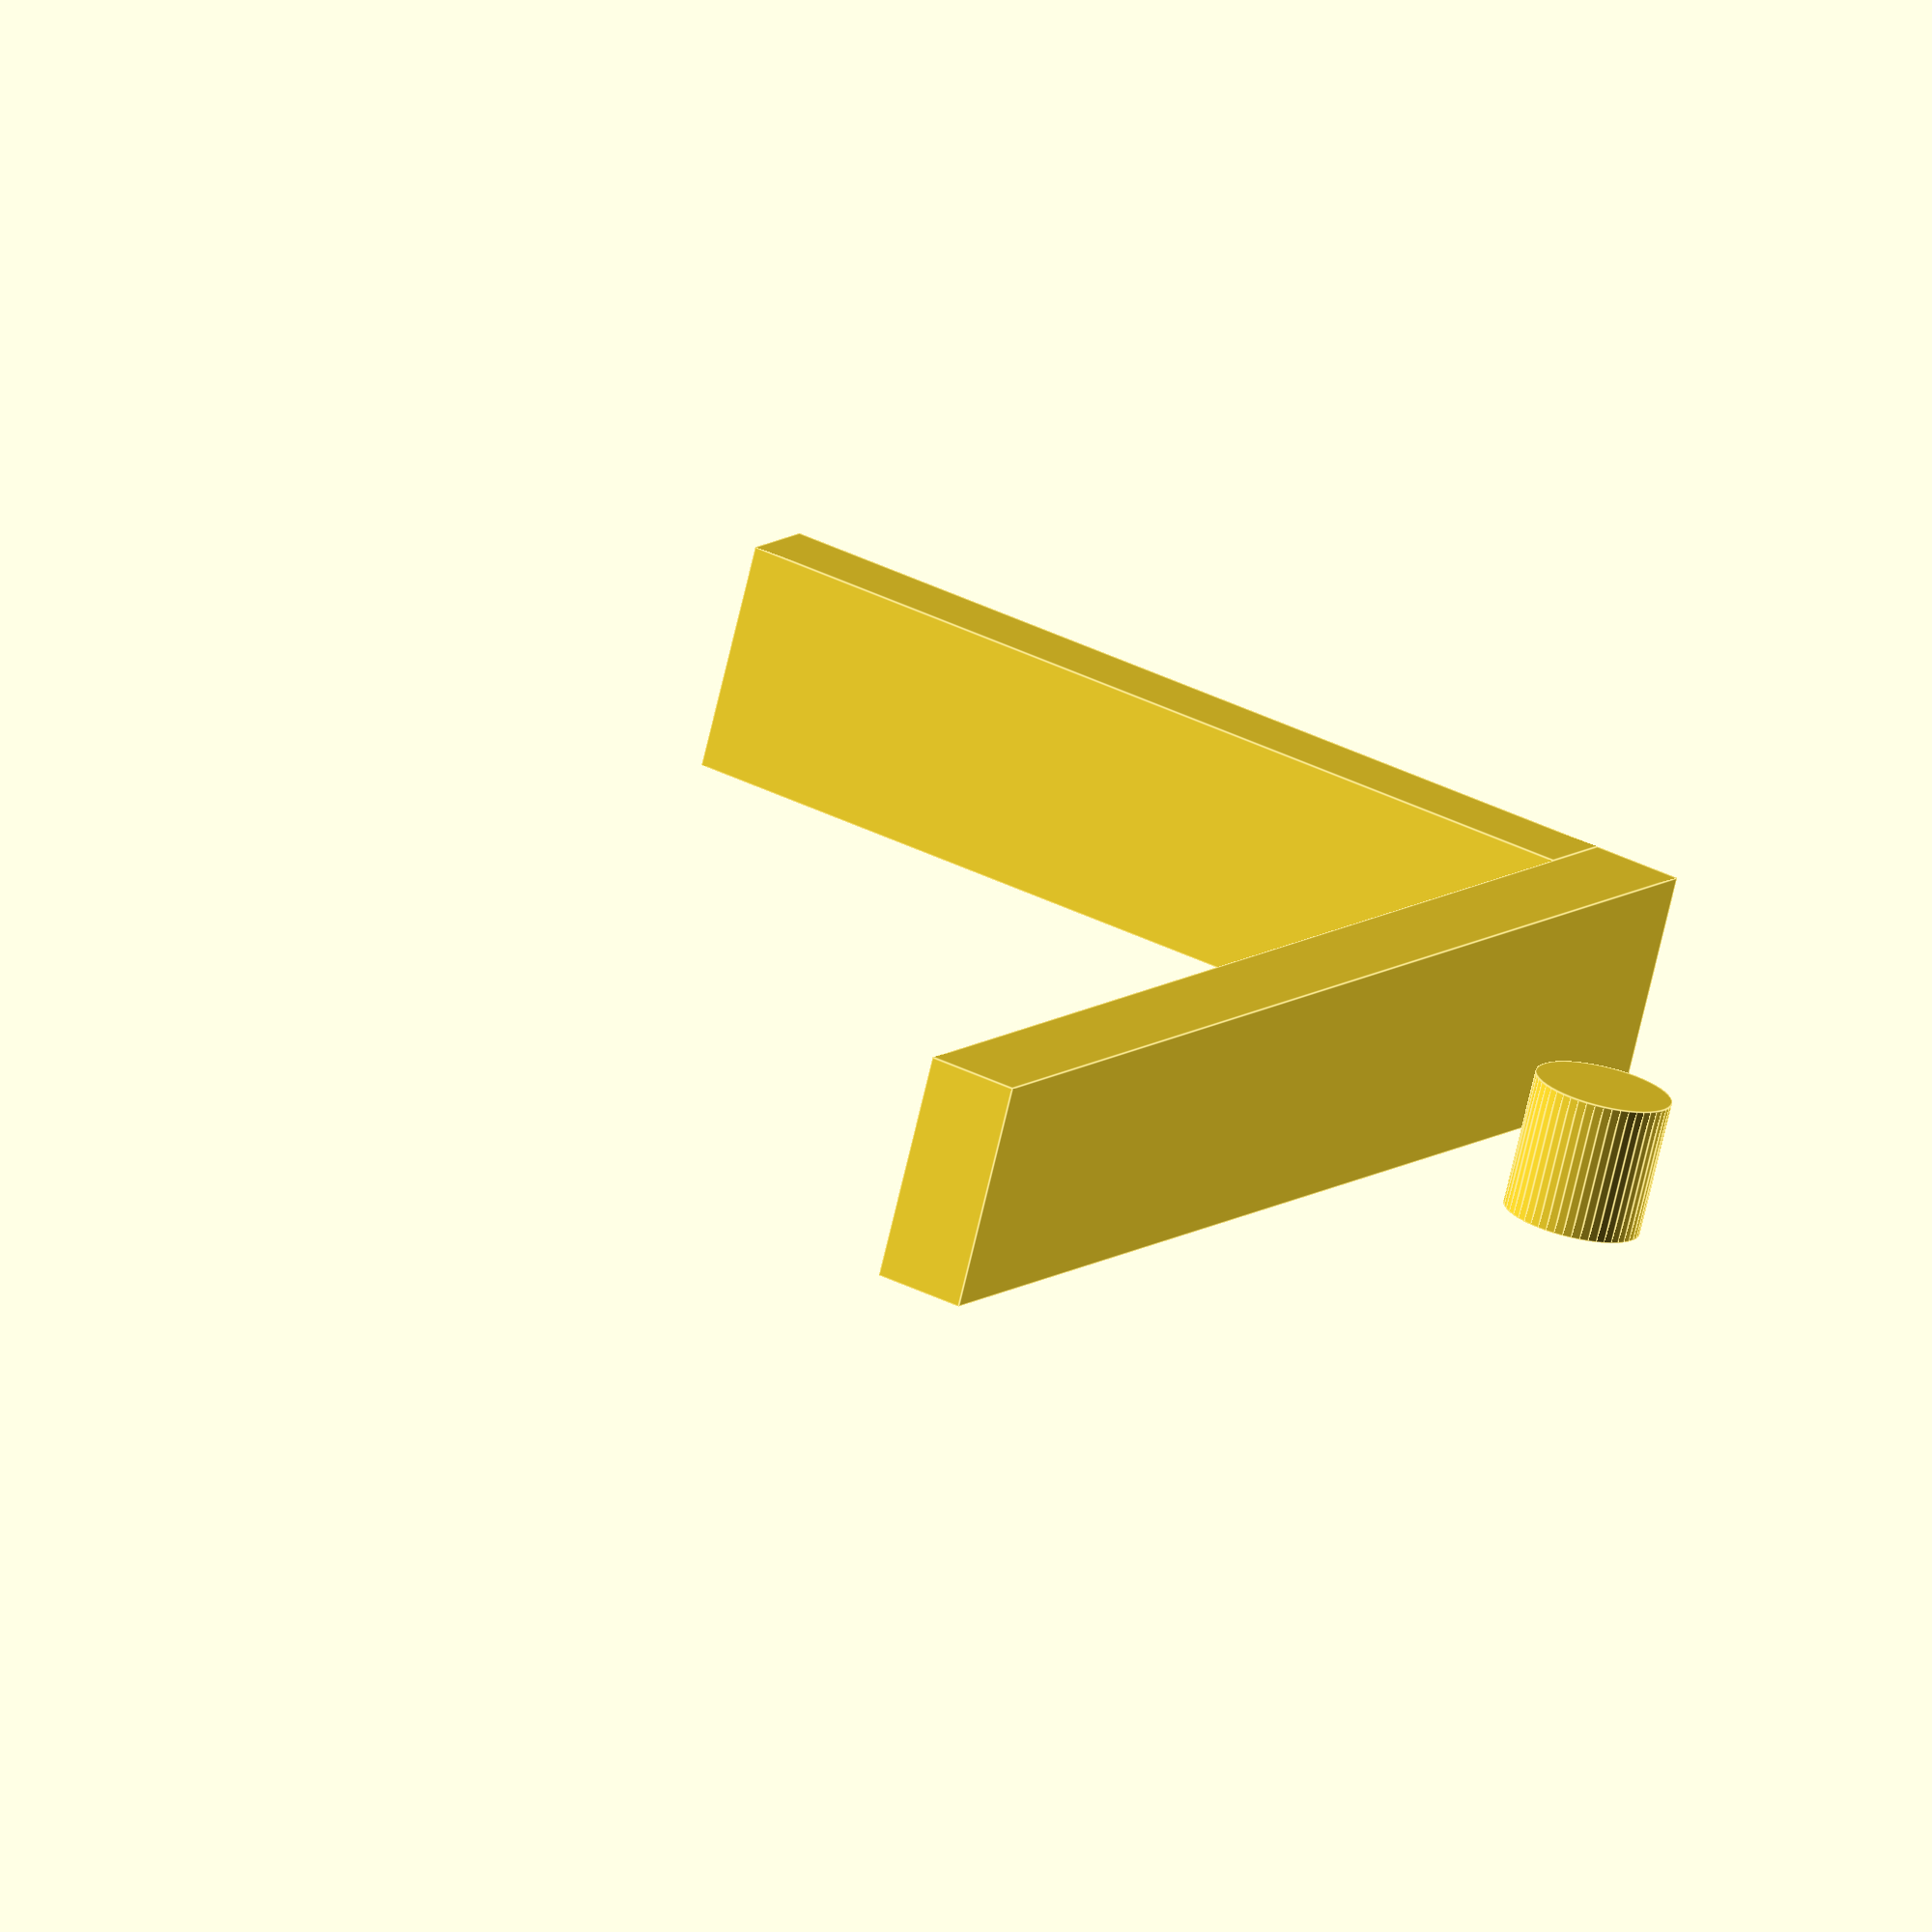
<openscad>

// Parameters
base_length = 60;
base_width = 10;
base_height = 4;

vertical_height = 40;
vertical_thickness = 4;

pin_radius = 3;
pin_height = 6;

pin_offset_from_end = 15; // Distance from the end of the base arm to the center of the pin

module base_arm() {
    cube([base_length, base_width, base_height]);
}

module vertical_arm() {
    translate([0, 0, base_height])
        cube([vertical_thickness, base_width, vertical_height]);
}

module pivot_pin() {
    translate([pin_offset_from_end, base_width/2, -pin_height])
        rotate([90, 0, 0])
            cylinder(h = pin_height, r = pin_radius, $fn=50);
}

module full_model() {
    union() {
        base_arm();
        vertical_arm();
        pivot_pin();
    }
}

full_model();



</openscad>
<views>
elev=320.5 azim=334.1 roll=121.7 proj=o view=edges
</views>
